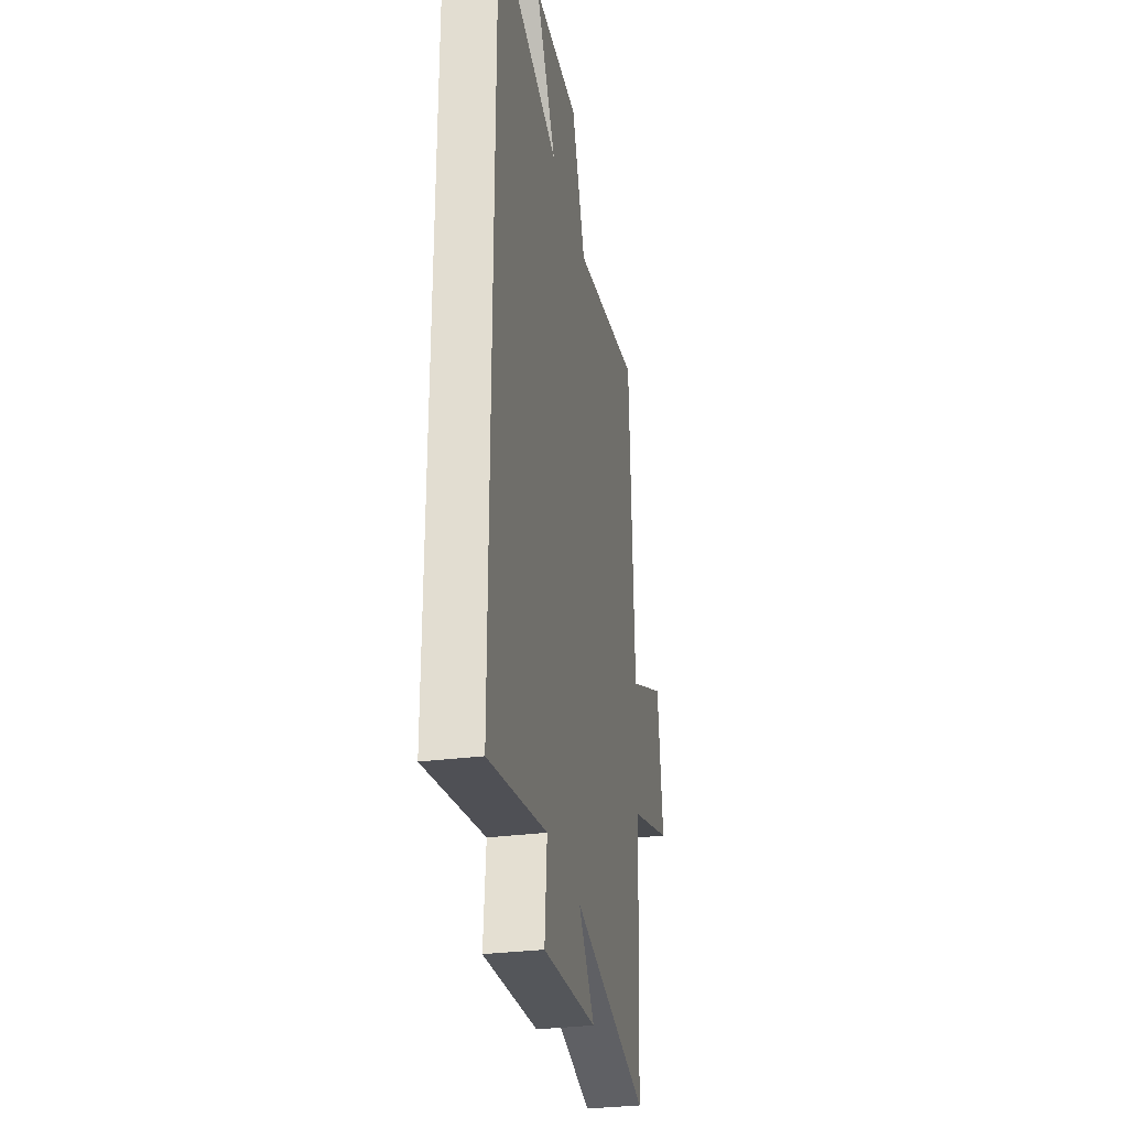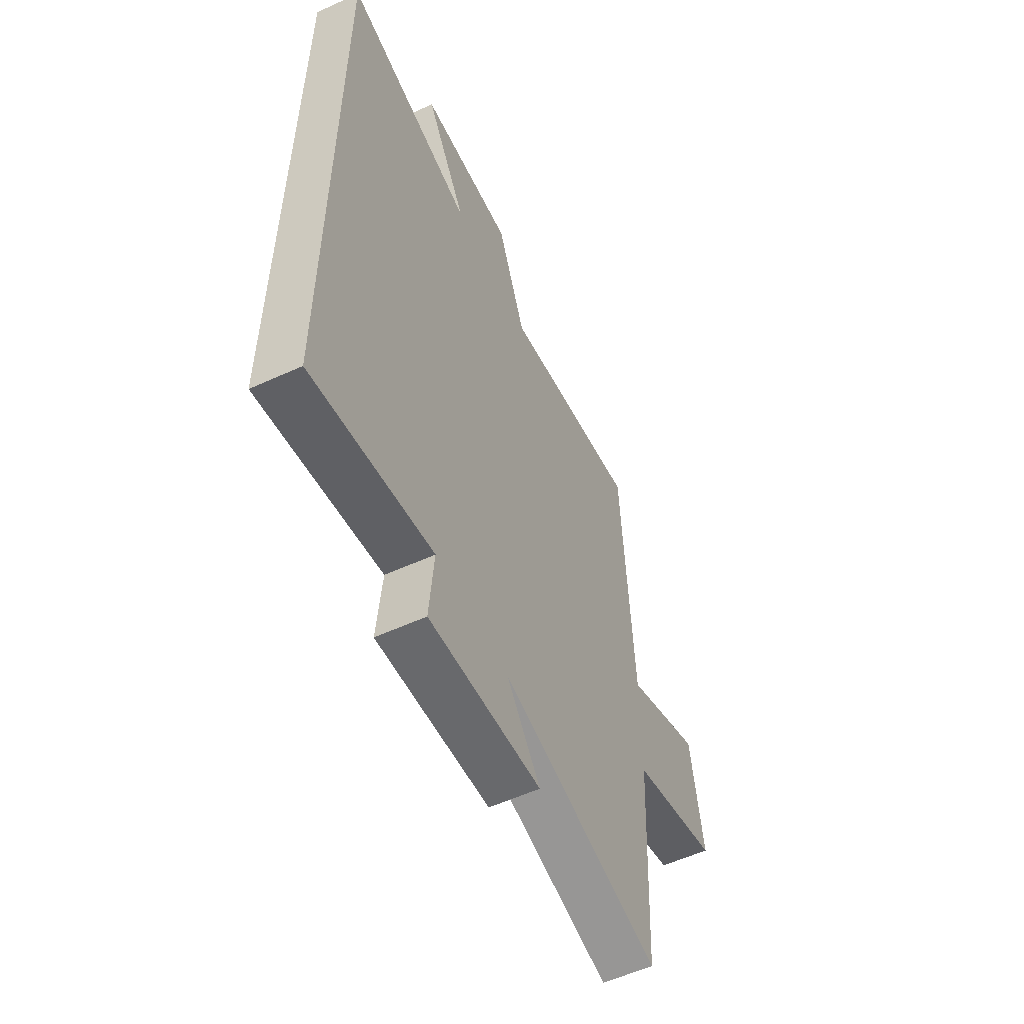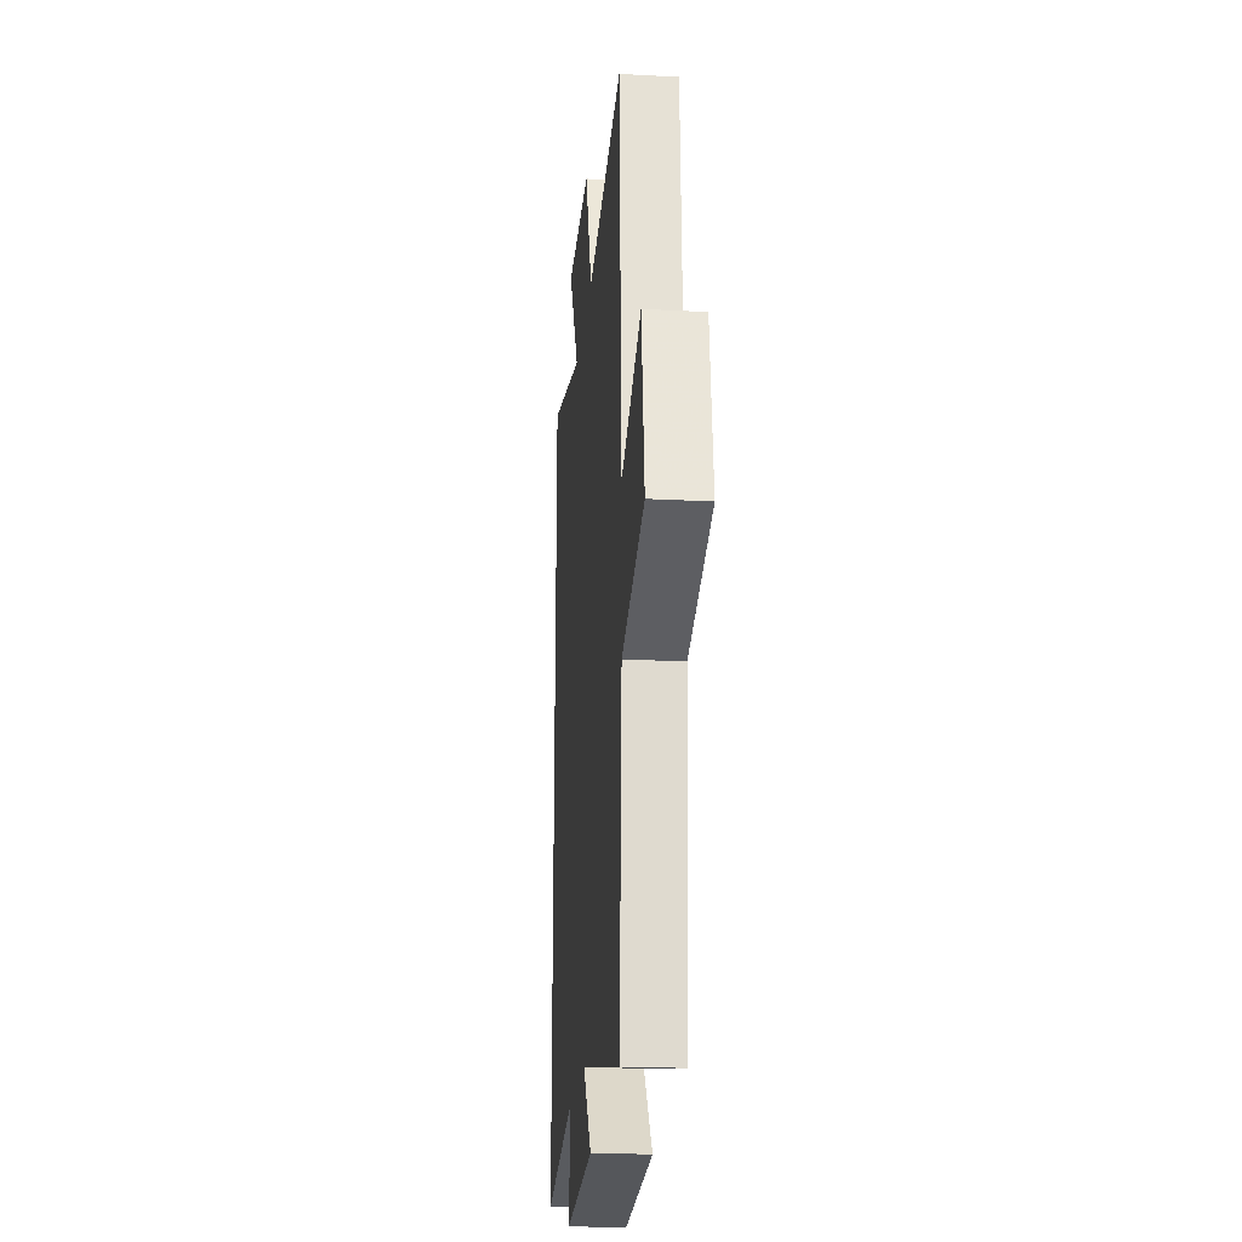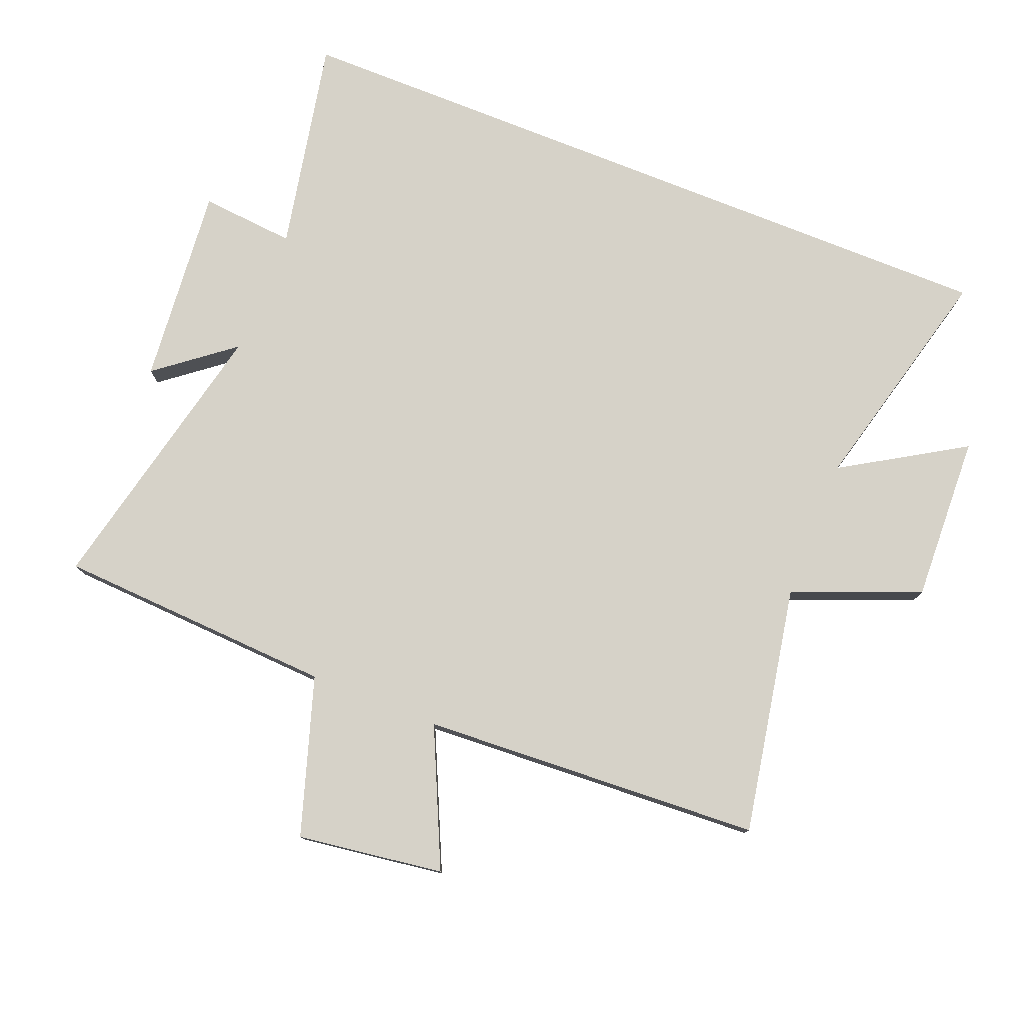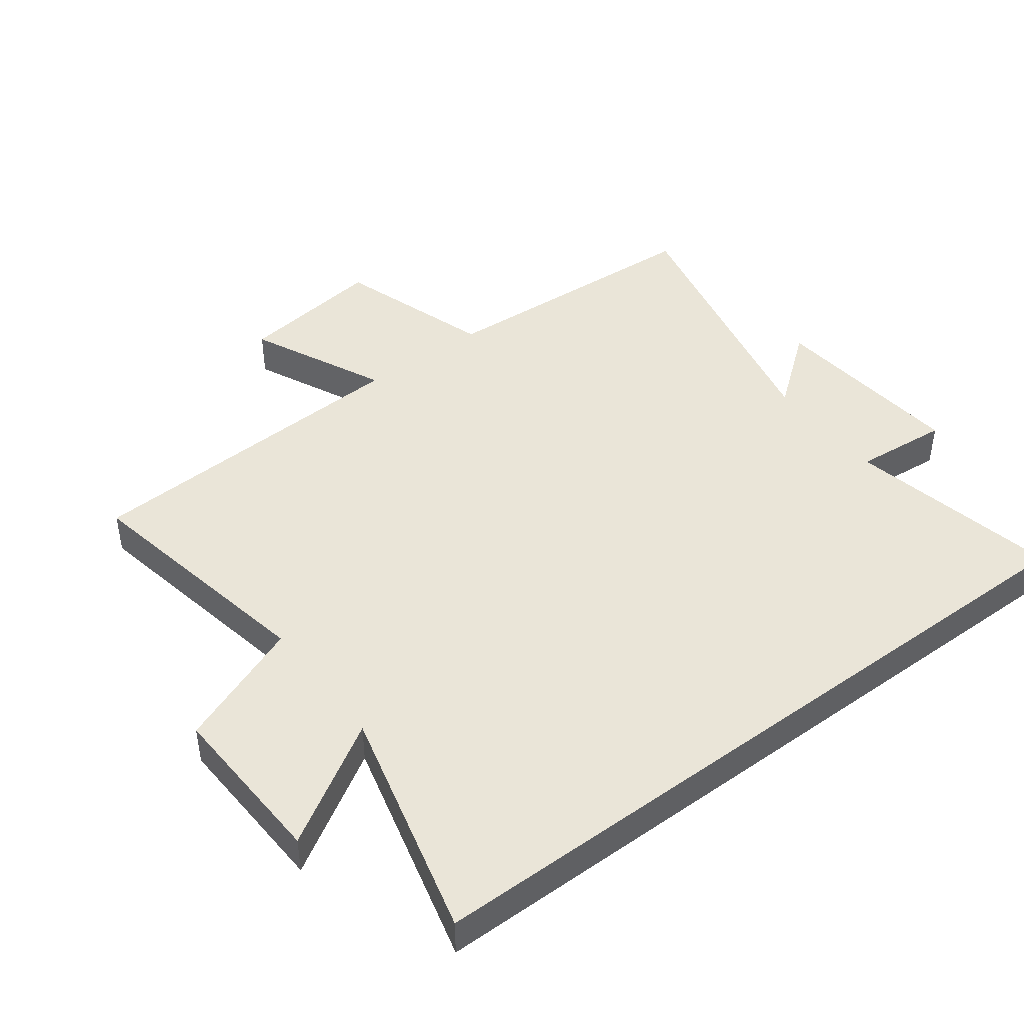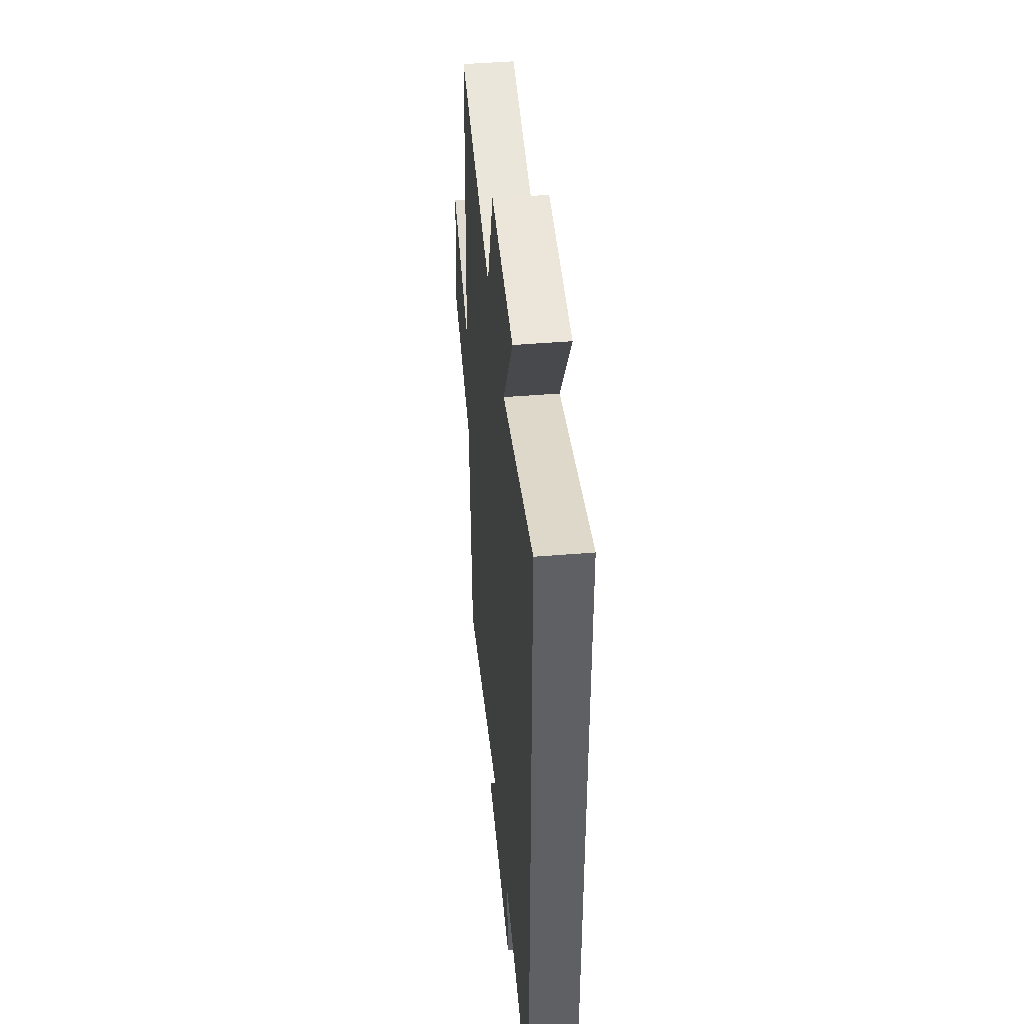
<metadata>
{"format":"obj","ext":"obj","renderer":"f3d","projection":"perspective","resolution":1024,"background":"white","views":[{"elev":-30.6,"azim":100.6,"up":"+Z"},{"elev":-57.2,"azim":115.4,"up":"+Z"},{"elev":-21.5,"azim":-95.4,"up":"+Z"},{"elev":78.0,"azim":-68.3,"up":"+Y"},{"elev":44.5,"azim":53.0,"up":"+Y"},{"elev":45.7,"azim":84.6,"up":"+Z"}]}
</metadata>
<code>
v -0.471 0.07 0.571
v -0.086 0.07 0.5
v -0.007 0.07 0.699
v 0.253 0.07 0.689
v 0.138 0.07 0.5
v 0.5 0.07 0.593
v 0.5 0.07 -0.566
v 0.168 0.07 -0.5
v 0.181 0.07 -0.647
v -0.129 0.07 -0.619
v -0.036 0.07 -0.5
v -0.477 0.07 -0.6
v -0.5 0.07 -0.167
v -0.745 0.07 -0.089
v -0.713 0.07 0.139
v -0.5 0.07 0.041
v -0.471 0 0.571
v -0.086 0 0.5
v -0.007 0 0.699
v 0.253 0 0.689
v 0.138 0 0.5
v 0.5 0 0.593
v 0.5 0 -0.566
v 0.168 0 -0.5
v 0.181 0 -0.647
v -0.129 0 -0.619
v -0.036 0 -0.5
v -0.477 0 -0.6
v -0.5 0 -0.167
v -0.745 0 -0.089
v -0.713 0 0.139
v -0.5 0 0.041
f 13 14 15 16
f 11 12 13 16
f 11 16 1 2
f 8 9 10 11
f 8 11 2 3
f 5 6 7 8
f 5 8 3
f 3 4 5
f 32 31 30 29
f 32 29 28 27
f 18 17 32 27
f 27 26 25 24
f 19 18 27 24
f 24 23 22 21
f 19 24 21
f 21 20 19
f 1 17 18 2
f 2 18 19 3
f 3 19 20 4
f 4 20 21 5
f 5 21 22 6
f 6 22 23 7
f 7 23 24 8
f 8 24 25 9
f 9 25 26 10
f 10 26 27 11
f 11 27 28 12
f 12 28 29 13
f 13 29 30 14
f 14 30 31 15
f 15 31 32 16
f 16 32 17 1

</code>
